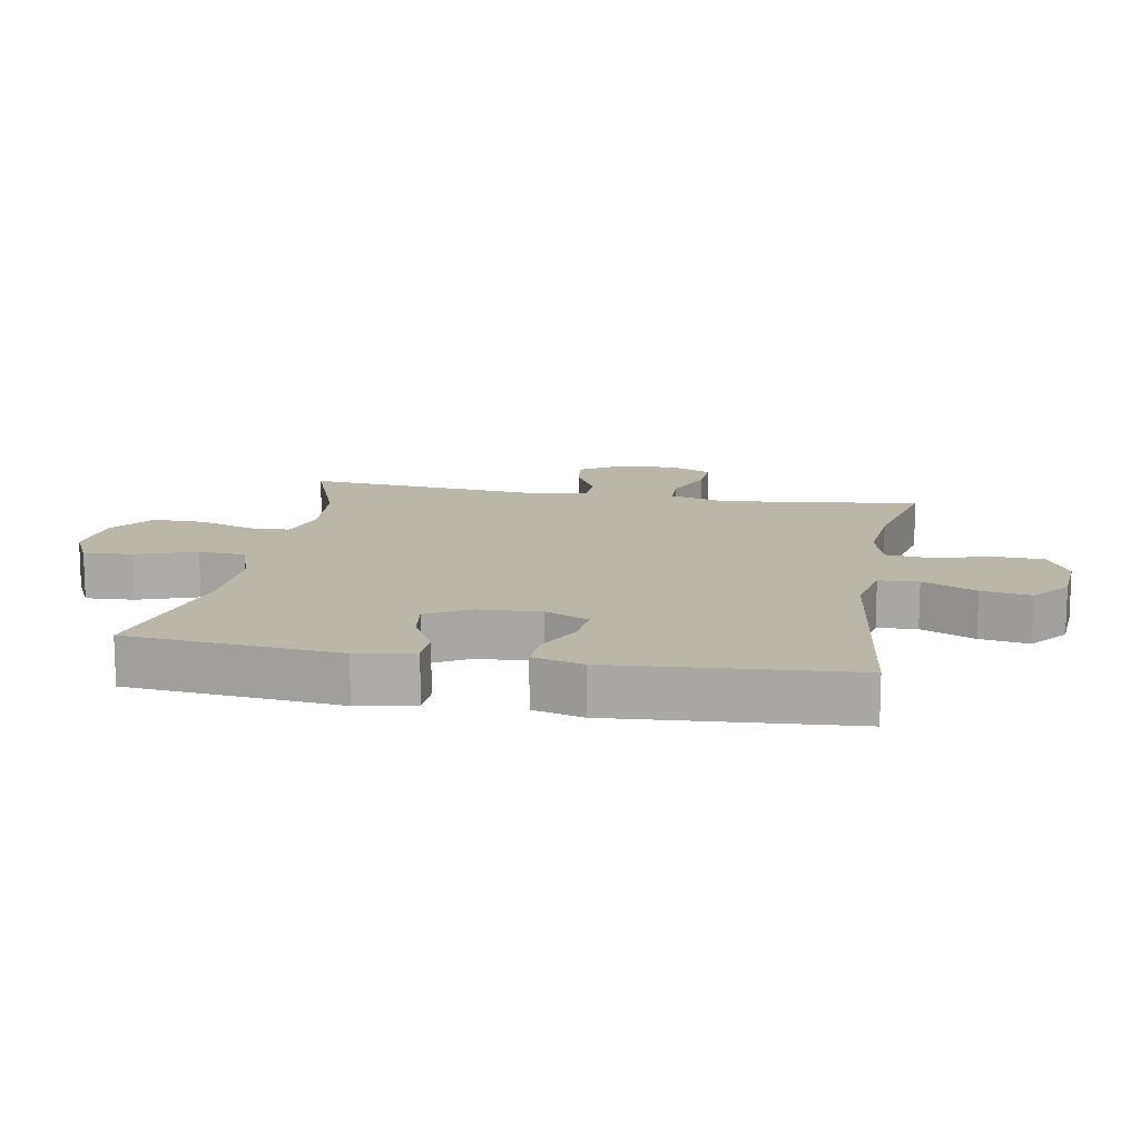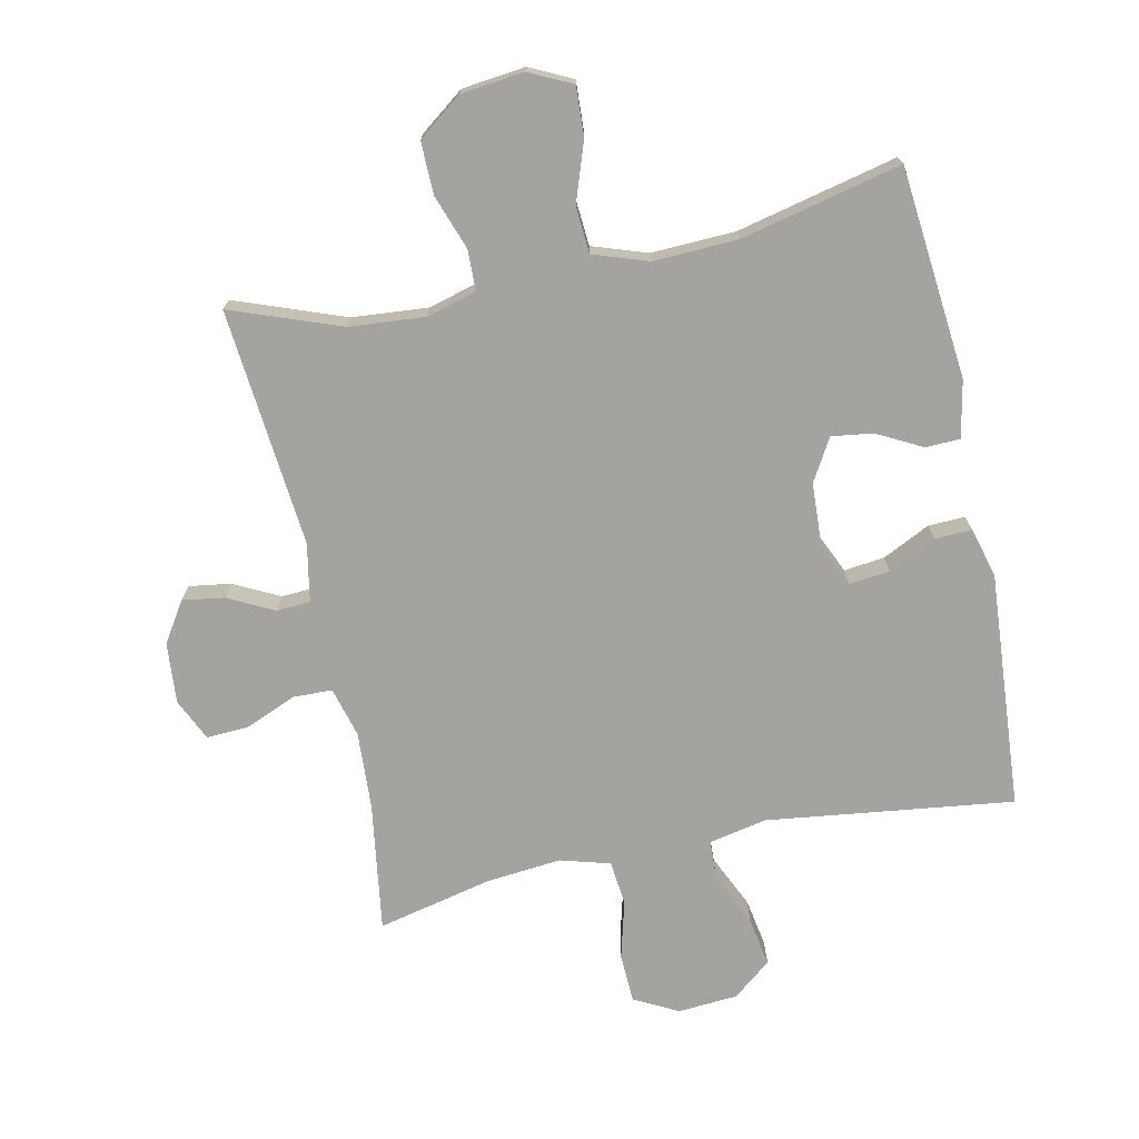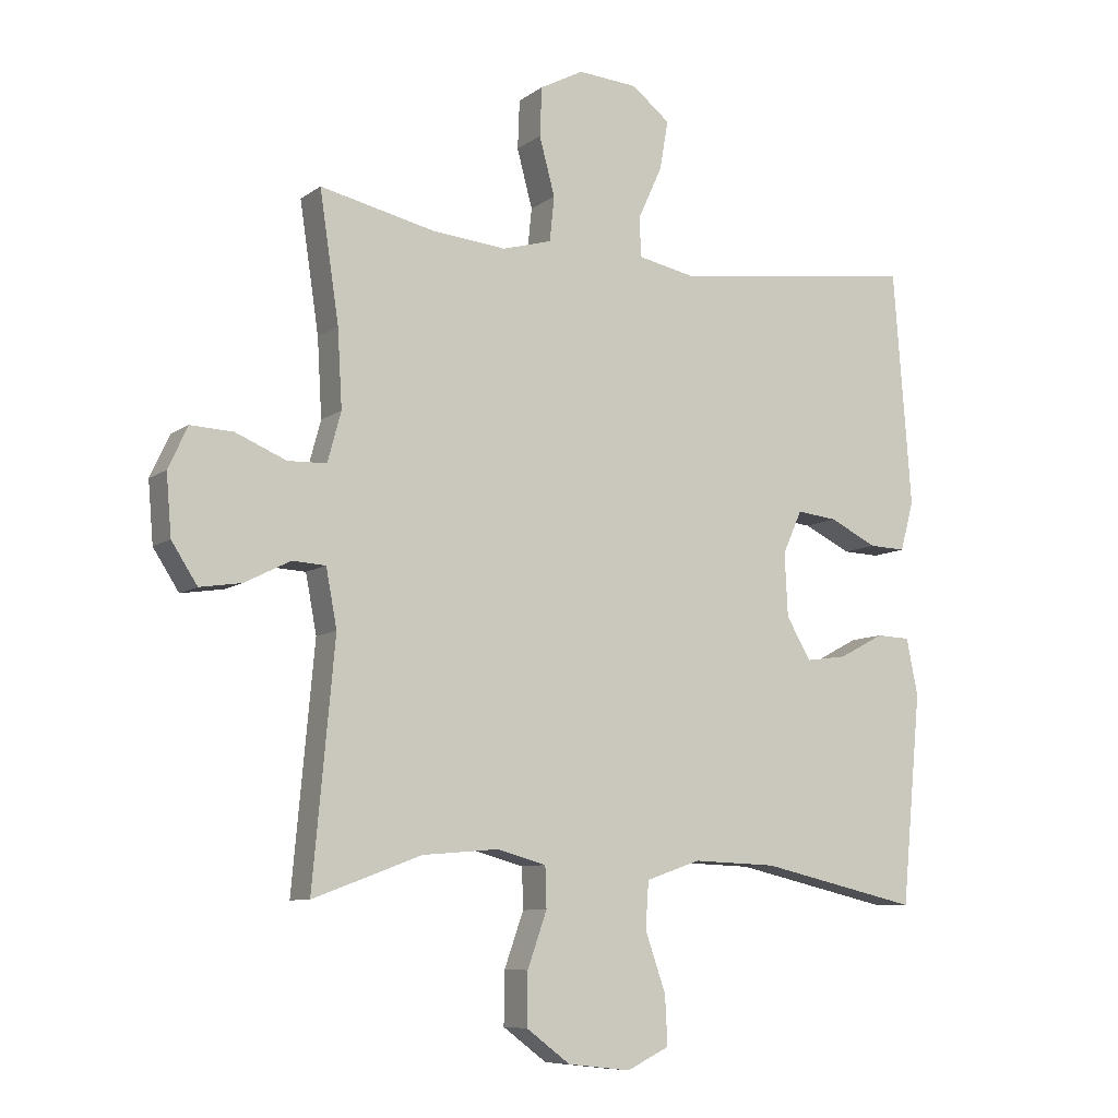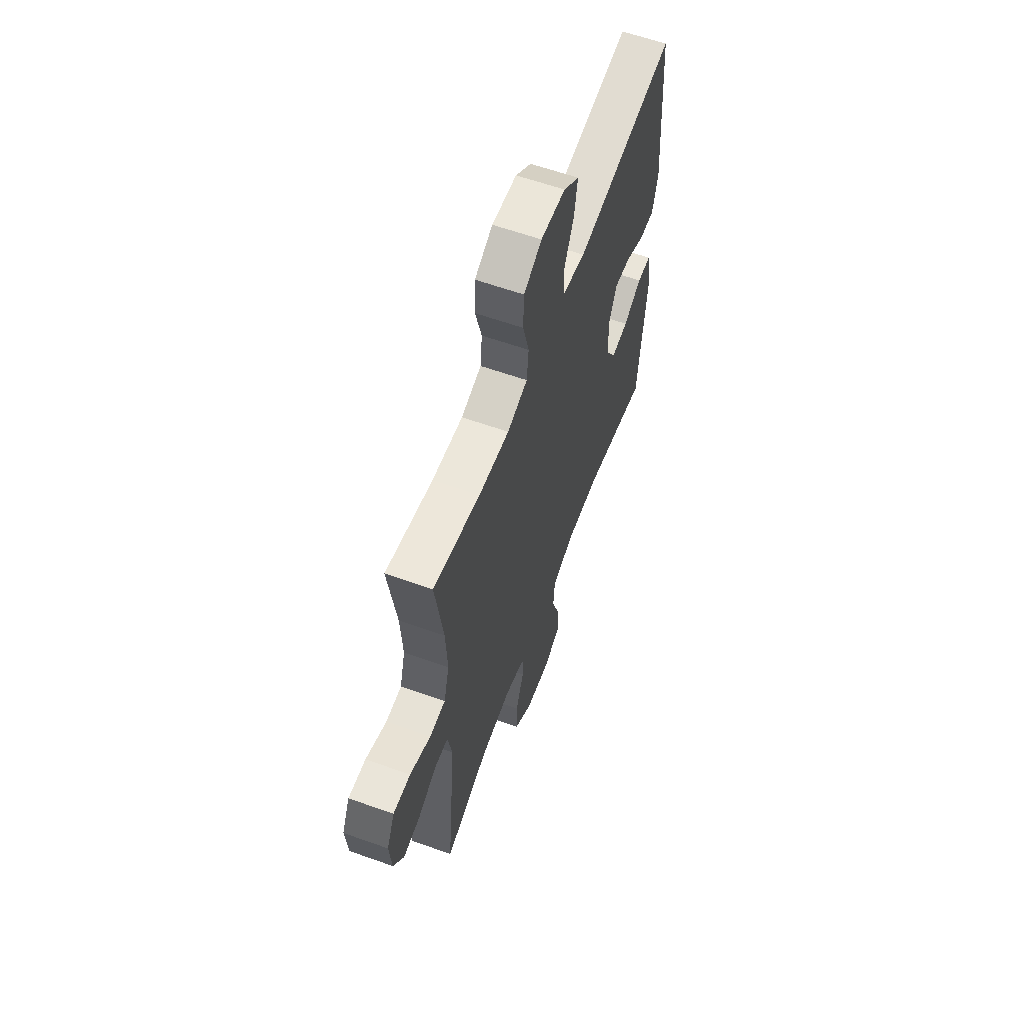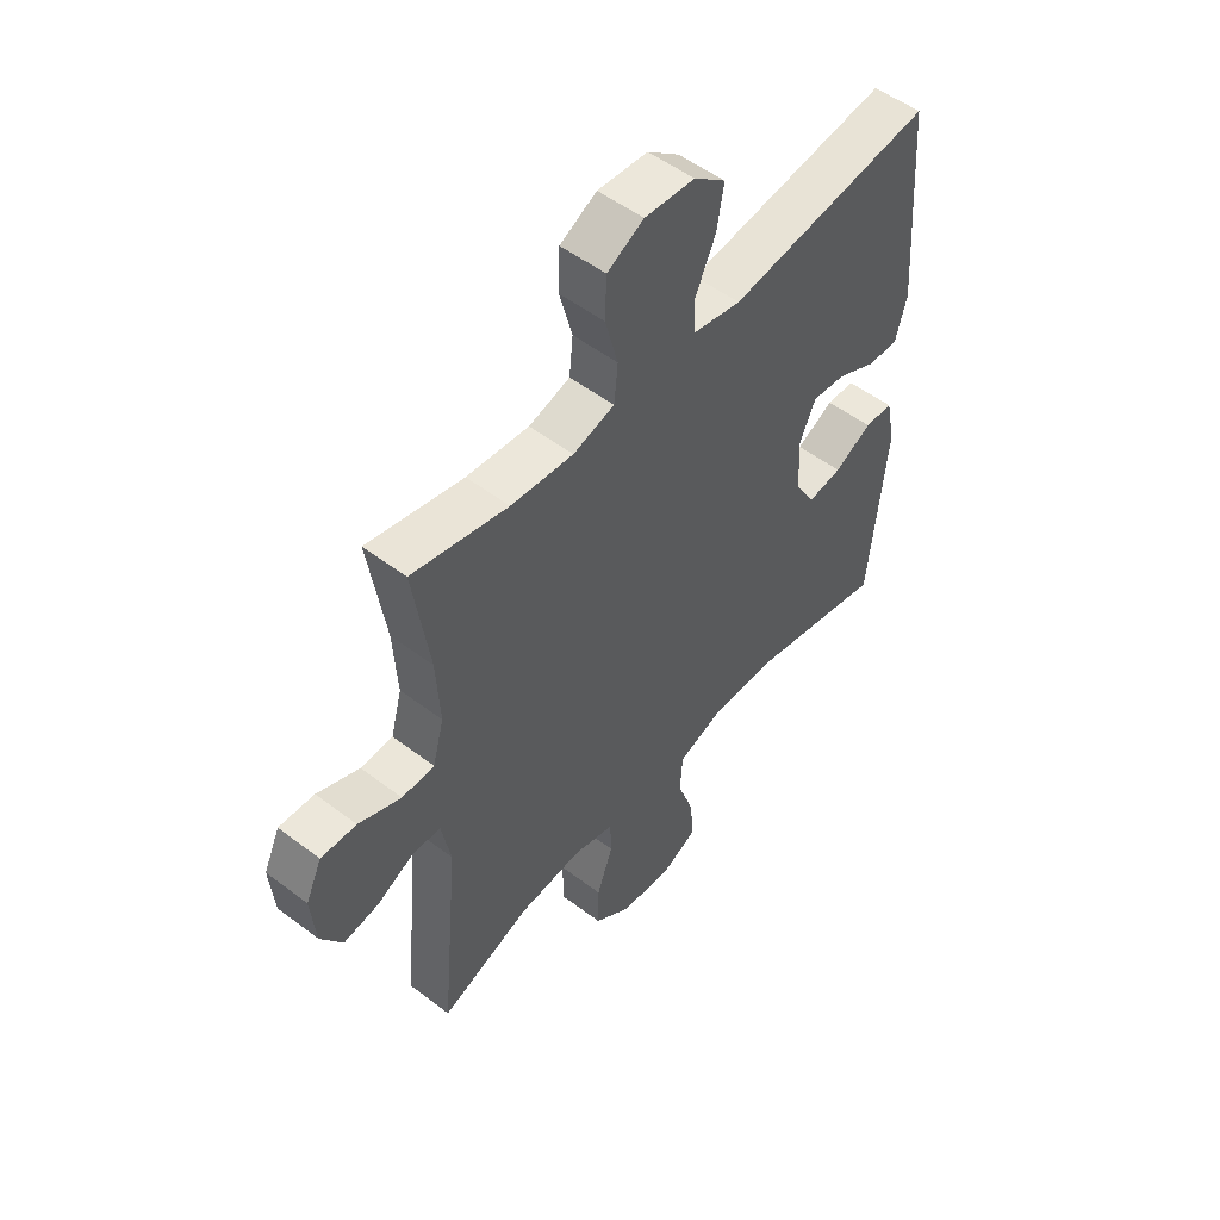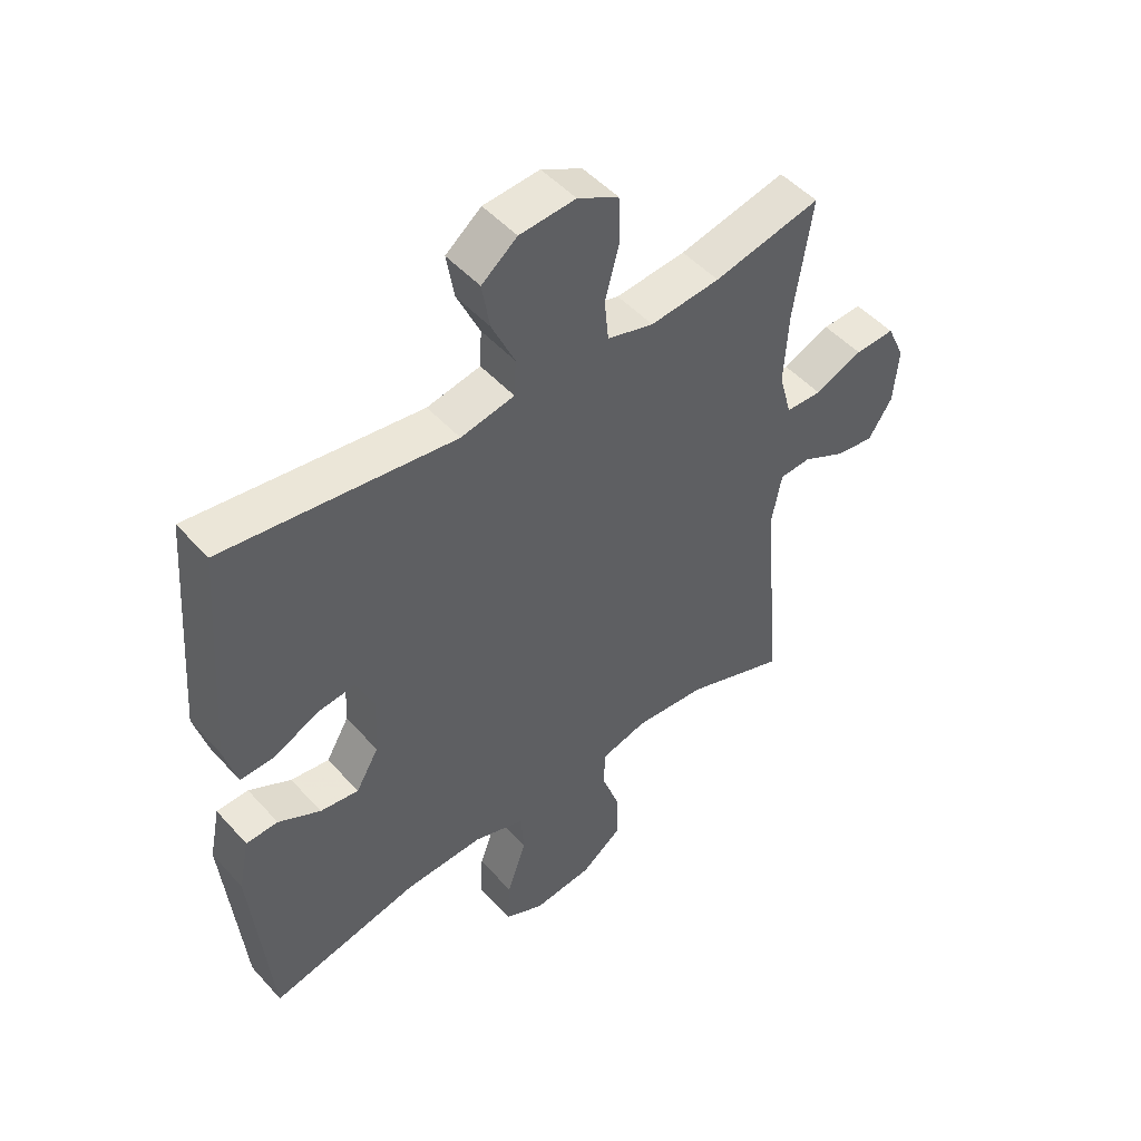
<metadata>
{"format":"obj","ext":"obj","renderer":"f3d","projection":"perspective","resolution":1024,"background":"white","views":[{"elev":13.9,"azim":-79.9,"up":"+Y"},{"elev":-72.9,"azim":-167.9,"up":"+Y"},{"elev":-8.6,"azim":150.8,"up":"+Z"},{"elev":61.1,"azim":110.0,"up":"+Z"},{"elev":52.4,"azim":129.3,"up":"+Z"},{"elev":49.3,"azim":-40.0,"up":"+Z"}]}
</metadata>
<code>
v 0.5 0.07 0.5
v 0.47 0.07 0.3
v 0.463 0.07 0.18
v 0.484 0.07 0.103
v 0.544 0.07 0.101
v 0.623 0.07 0.134
v 0.689 0.07 0.137
v 0.719 0.07 0.072
v 0.711 0.07 -0.022
v 0.671 0.07 -0.084
v 0.606 0.07 -0.074
v 0.535 0.07 -0.038
v 0.483 0.07 -0.041
v 0.466 0.07 -0.131
v 0.5 0.07 -0.5
v 0.331 0.07 -0.437
v 0.213 0.07 -0.427
v 0.136 0.07 -0.448
v 0.134 0.07 -0.511
v 0.164 0.07 -0.596
v 0.165 0.07 -0.677
v 0.097 0.07 -0.728
v -0.001 0.07 -0.739
v -0.067 0.07 -0.707
v -0.063 0.07 -0.631
v -0.031 0.07 -0.539
v -0.036 0.07 -0.467
v -0.121 0.07 -0.438
v -0.252 0.07 -0.443
v -0.5 0.07 -0.5
v -0.531 0.07 -0.173
v -0.513 0.07 -0.085
v -0.46 0.07 -0.083
v -0.39 0.07 -0.12
v -0.326 0.07 -0.129
v -0.288 0.07 -0.064
v -0.283 0.07 0.034
v -0.313 0.07 0.101
v -0.376 0.07 0.094
v -0.45 0.07 0.058
v -0.507 0.07 0.056
v -0.528 0.07 0.133
v -0.5 0.07 0.5
v -0.118 0.07 0.45
v -0.029 0.07 0.468
v -0.026 0.07 0.529
v -0.064 0.07 0.612
v -0.077 0.07 0.688
v -0.018 0.07 0.735
v 0.075 0.07 0.742
v 0.143 0.07 0.706
v 0.146 0.07 0.63
v 0.122 0.07 0.54
v 0.129 0.07 0.471
v 0.206 0.07 0.449
v 0.322 0.07 0.46
v 0.5 0 0.5
v 0.47 0 0.3
v 0.463 0 0.18
v 0.484 0 0.103
v 0.544 0 0.101
v 0.623 0 0.134
v 0.689 0 0.137
v 0.719 0 0.072
v 0.711 0 -0.022
v 0.671 0 -0.084
v 0.606 0 -0.074
v 0.535 0 -0.038
v 0.483 0 -0.041
v 0.466 0 -0.131
v 0.5 0 -0.5
v 0.331 0 -0.437
v 0.213 0 -0.427
v 0.136 0 -0.448
v 0.134 0 -0.511
v 0.164 0 -0.596
v 0.165 0 -0.677
v 0.097 0 -0.728
v -0.001 0 -0.739
v -0.067 0 -0.707
v -0.063 0 -0.631
v -0.031 0 -0.539
v -0.036 0 -0.467
v -0.121 0 -0.438
v -0.252 0 -0.443
v -0.5 0 -0.5
v -0.531 0 -0.173
v -0.513 0 -0.085
v -0.46 0 -0.083
v -0.39 0 -0.12
v -0.326 0 -0.129
v -0.288 0 -0.064
v -0.283 0 0.034
v -0.313 0 0.101
v -0.376 0 0.094
v -0.45 0 0.058
v -0.507 0 0.056
v -0.528 0 0.133
v -0.5 0 0.5
v -0.118 0 0.45
v -0.029 0 0.468
v -0.026 0 0.529
v -0.064 0 0.612
v -0.077 0 0.688
v -0.018 0 0.735
v 0.075 0 0.742
v 0.143 0 0.706
v 0.146 0 0.63
v 0.122 0 0.54
v 0.129 0 0.471
v 0.206 0 0.449
v 0.322 0 0.46
f 50 51 52 53
f 50 53 54
f 49 50 54
f 46 47 48 49
f 46 49 54
f 45 46 54
f 44 45 54 55
f 42 43 44
f 39 40 41 42
f 38 39 42 44
f 37 38 44 55
f 31 32 33 34
f 29 30 31 34
f 28 29 34 35
f 27 28 35 36
f 23 24 25 26
f 23 26 27
f 22 23 27
f 19 20 21 22
f 18 19 22 27
f 17 18 27 36
f 14 15 16
f 13 14 16 17
f 9 10 11 12
f 9 12 13
f 8 9 13
f 5 6 7 8
f 4 5 8 13
f 3 4 13 17
f 56 1 2
f 36 37 55 56
f 17 36 56
f 2 3 17 56
f 109 108 107 106
f 110 109 106
f 110 106 105
f 105 104 103 102
f 110 105 102
f 110 102 101
f 111 110 101 100
f 100 99 98
f 98 97 96 95
f 100 98 95 94
f 111 100 94 93
f 90 89 88 87
f 90 87 86 85
f 91 90 85 84
f 92 91 84 83
f 82 81 80 79
f 83 82 79
f 83 79 78
f 78 77 76 75
f 83 78 75 74
f 92 83 74 73
f 72 71 70
f 73 72 70 69
f 68 67 66 65
f 69 68 65
f 69 65 64
f 64 63 62 61
f 69 64 61 60
f 73 69 60 59
f 58 57 112
f 112 111 93 92
f 112 92 73
f 112 73 59 58
f 1 57 58 2
f 2 58 59 3
f 3 59 60 4
f 4 60 61 5
f 5 61 62 6
f 6 62 63 7
f 7 63 64 8
f 8 64 65 9
f 9 65 66 10
f 10 66 67 11
f 11 67 68 12
f 12 68 69 13
f 13 69 70 14
f 14 70 71 15
f 15 71 72 16
f 16 72 73 17
f 17 73 74 18
f 18 74 75 19
f 19 75 76 20
f 20 76 77 21
f 21 77 78 22
f 22 78 79 23
f 23 79 80 24
f 24 80 81 25
f 25 81 82 26
f 26 82 83 27
f 27 83 84 28
f 28 84 85 29
f 29 85 86 30
f 30 86 87 31
f 31 87 88 32
f 32 88 89 33
f 33 89 90 34
f 34 90 91 35
f 35 91 92 36
f 36 92 93 37
f 37 93 94 38
f 38 94 95 39
f 39 95 96 40
f 40 96 97 41
f 41 97 98 42
f 42 98 99 43
f 43 99 100 44
f 44 100 101 45
f 45 101 102 46
f 46 102 103 47
f 47 103 104 48
f 48 104 105 49
f 49 105 106 50
f 50 106 107 51
f 51 107 108 52
f 52 108 109 53
f 53 109 110 54
f 54 110 111 55
f 55 111 112 56
f 56 112 57 1

</code>
